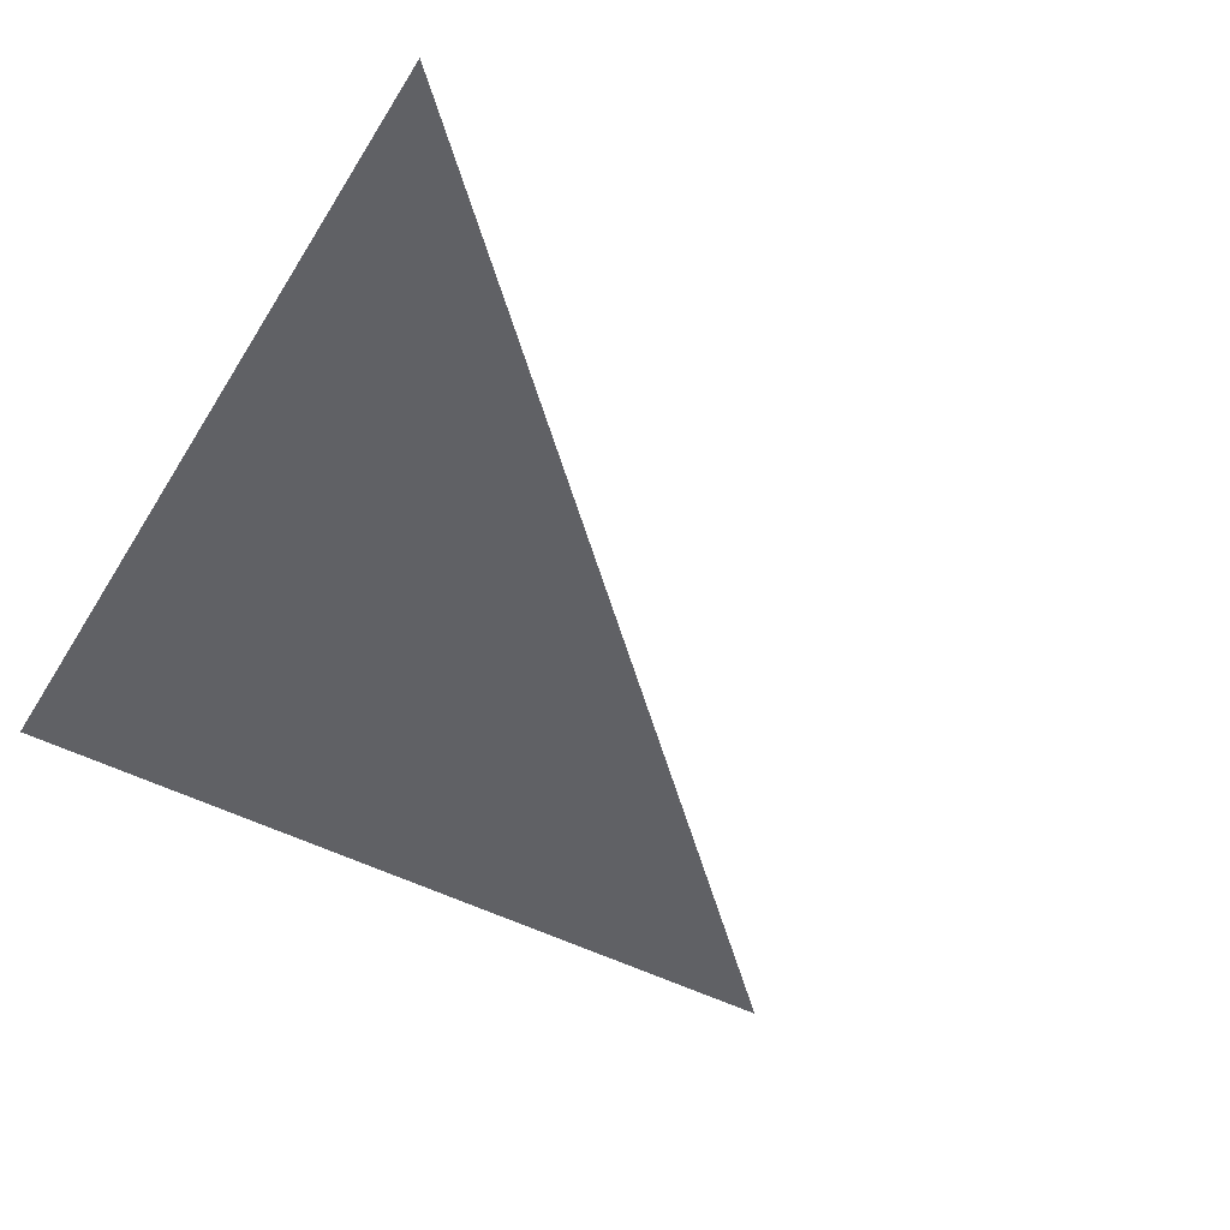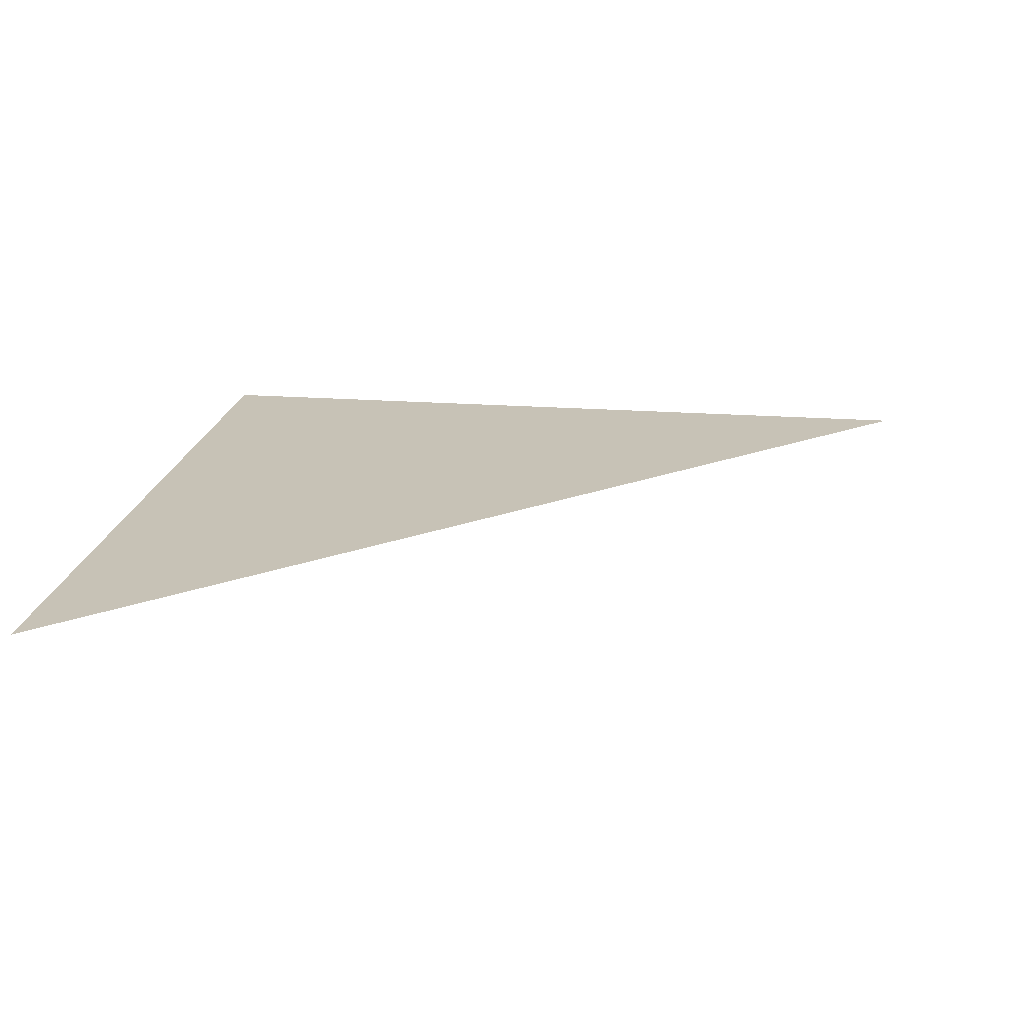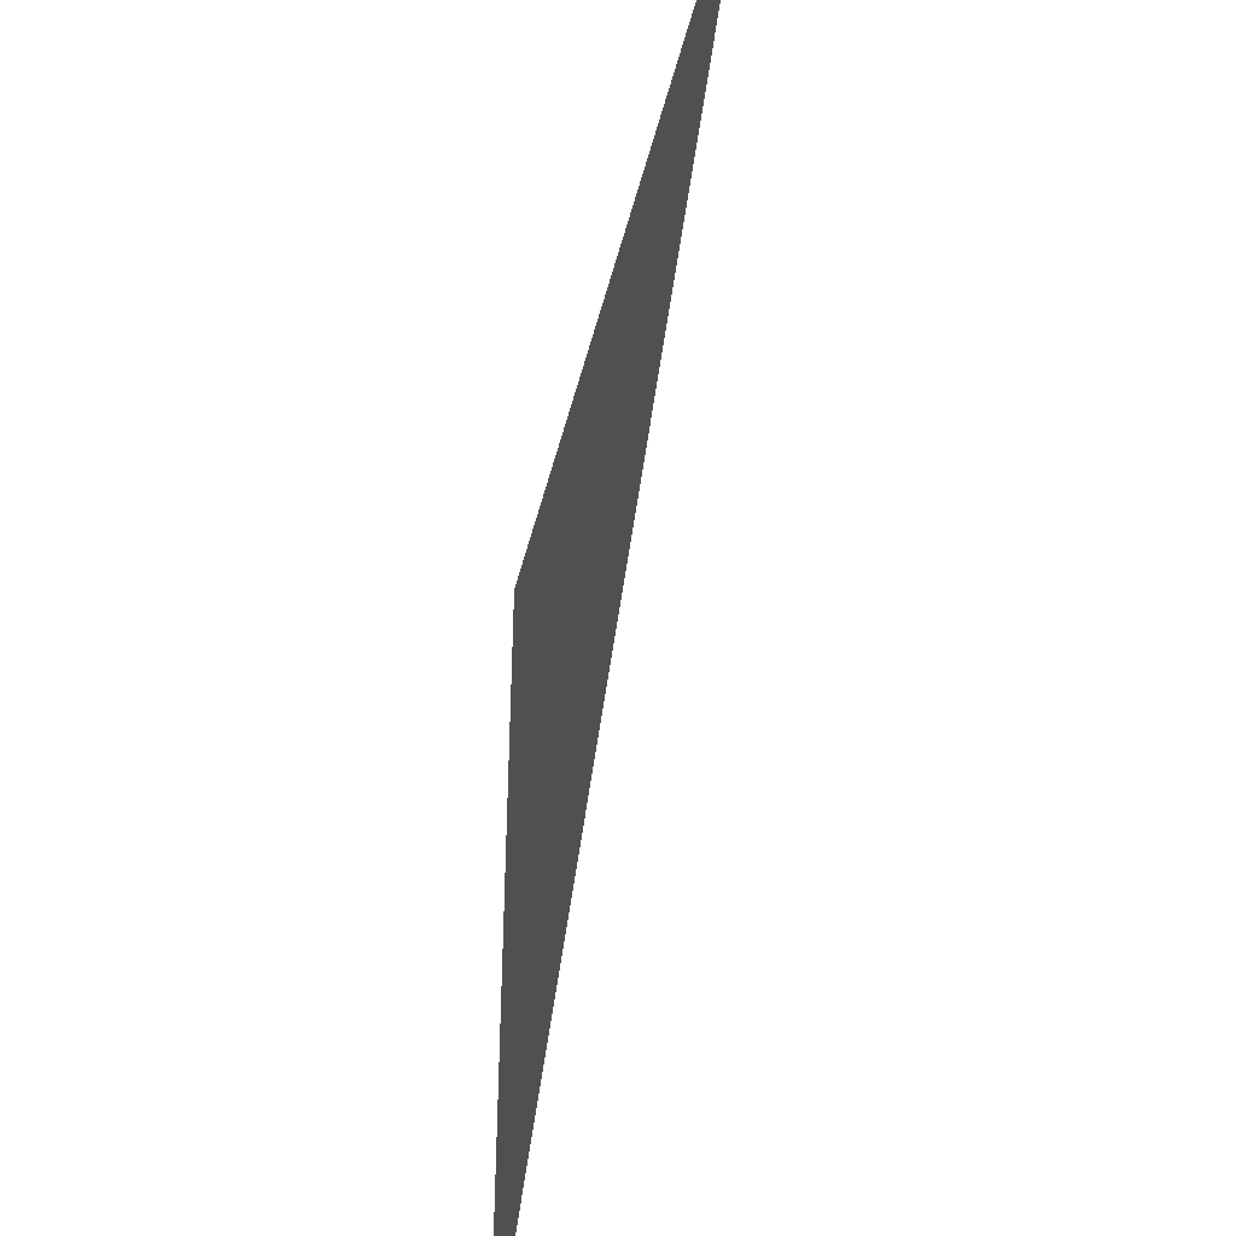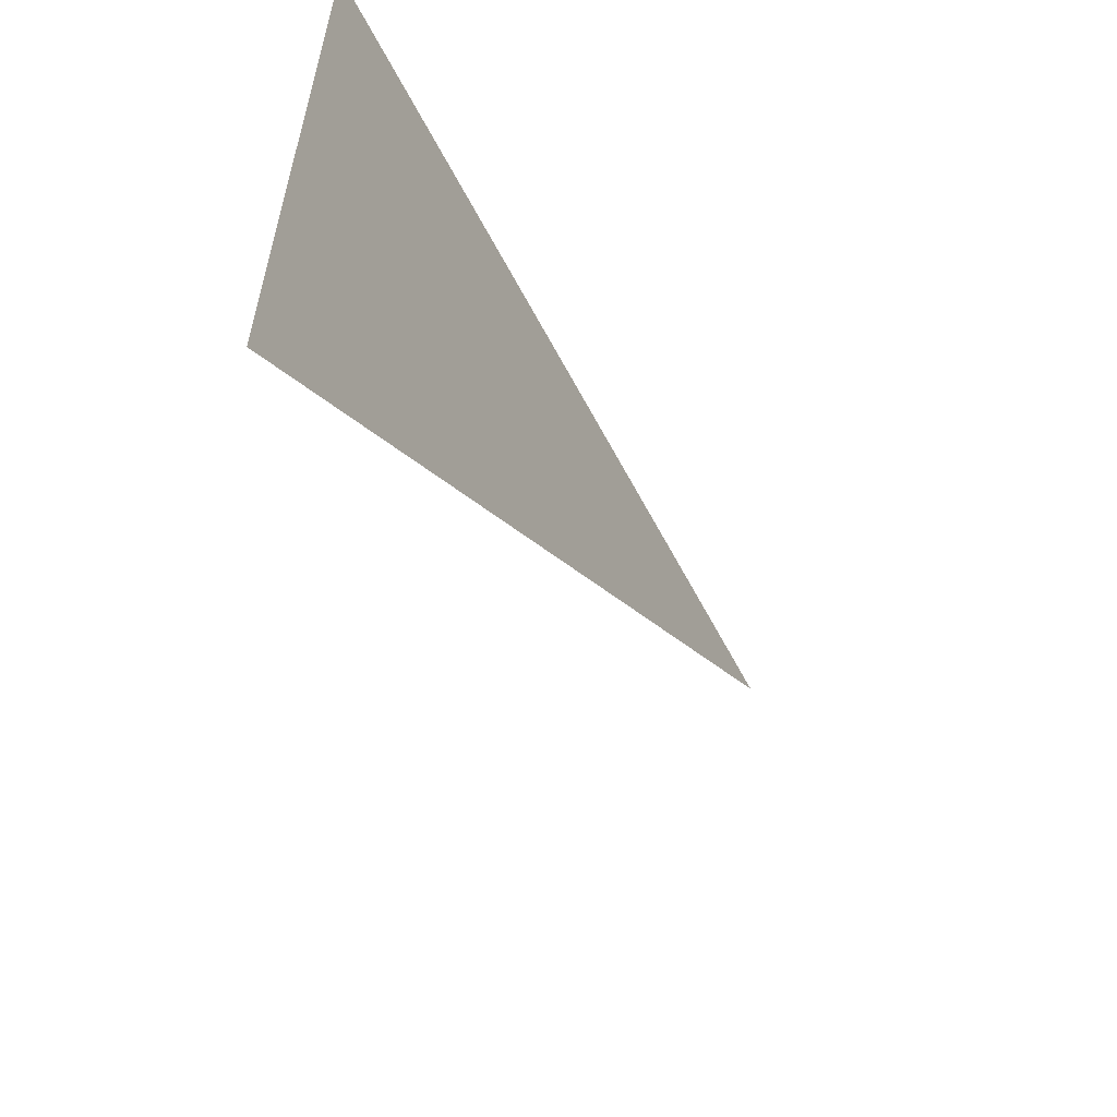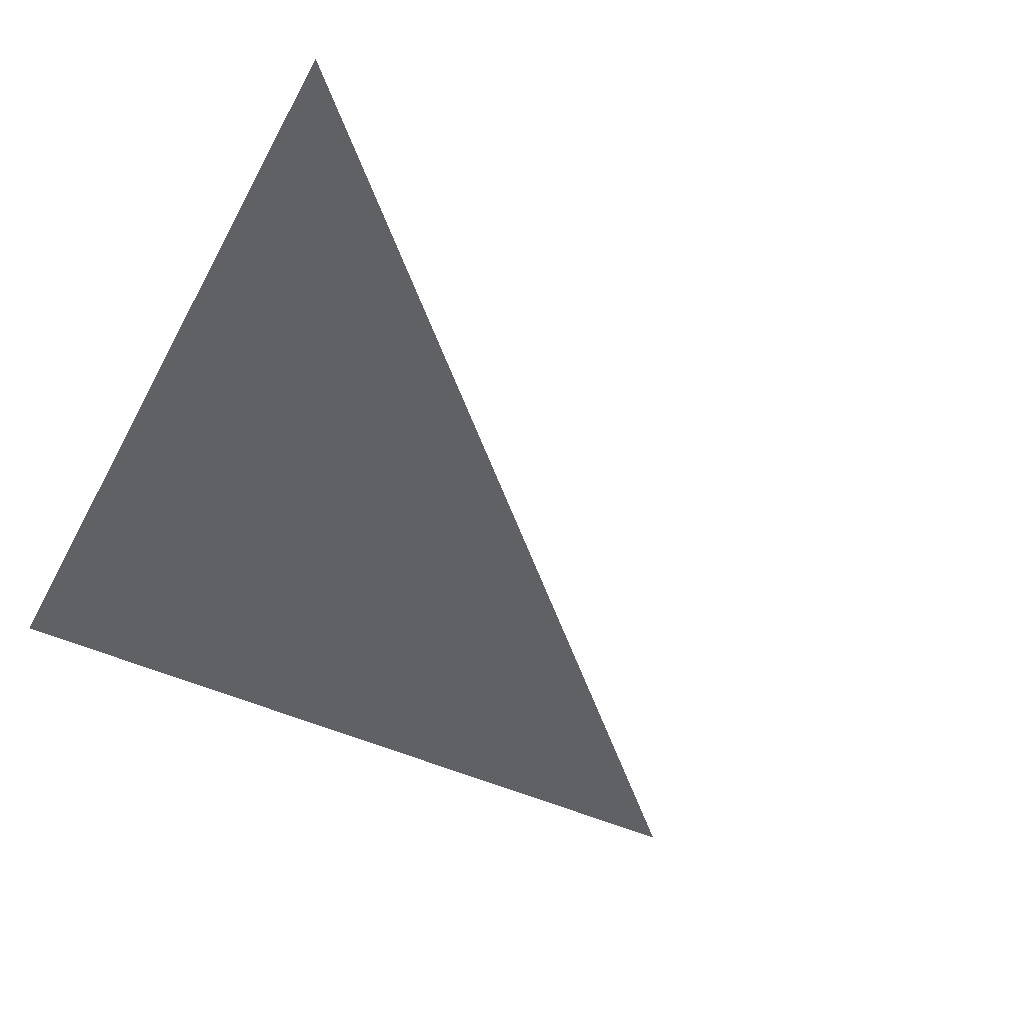
<metadata>
{"format":"obj","ext":"obj","renderer":"f3d","projection":"perspective","resolution":1024,"background":"white","views":[{"elev":-48.5,"azim":149.7,"up":"+Y"},{"elev":19.1,"azim":-171.8,"up":"+Y"},{"elev":-43.2,"azim":-103.4,"up":"+Z"},{"elev":-62.3,"azim":117.9,"up":"+Z"},{"elev":-48.2,"azim":152.9,"up":"+Y"}]}
</metadata>
<code>
o Light
v 0.301 1.98 0.301
v -0.301 1.98 0.301
v 0.301 1.98 -0.301
f 1 2 3

</code>
